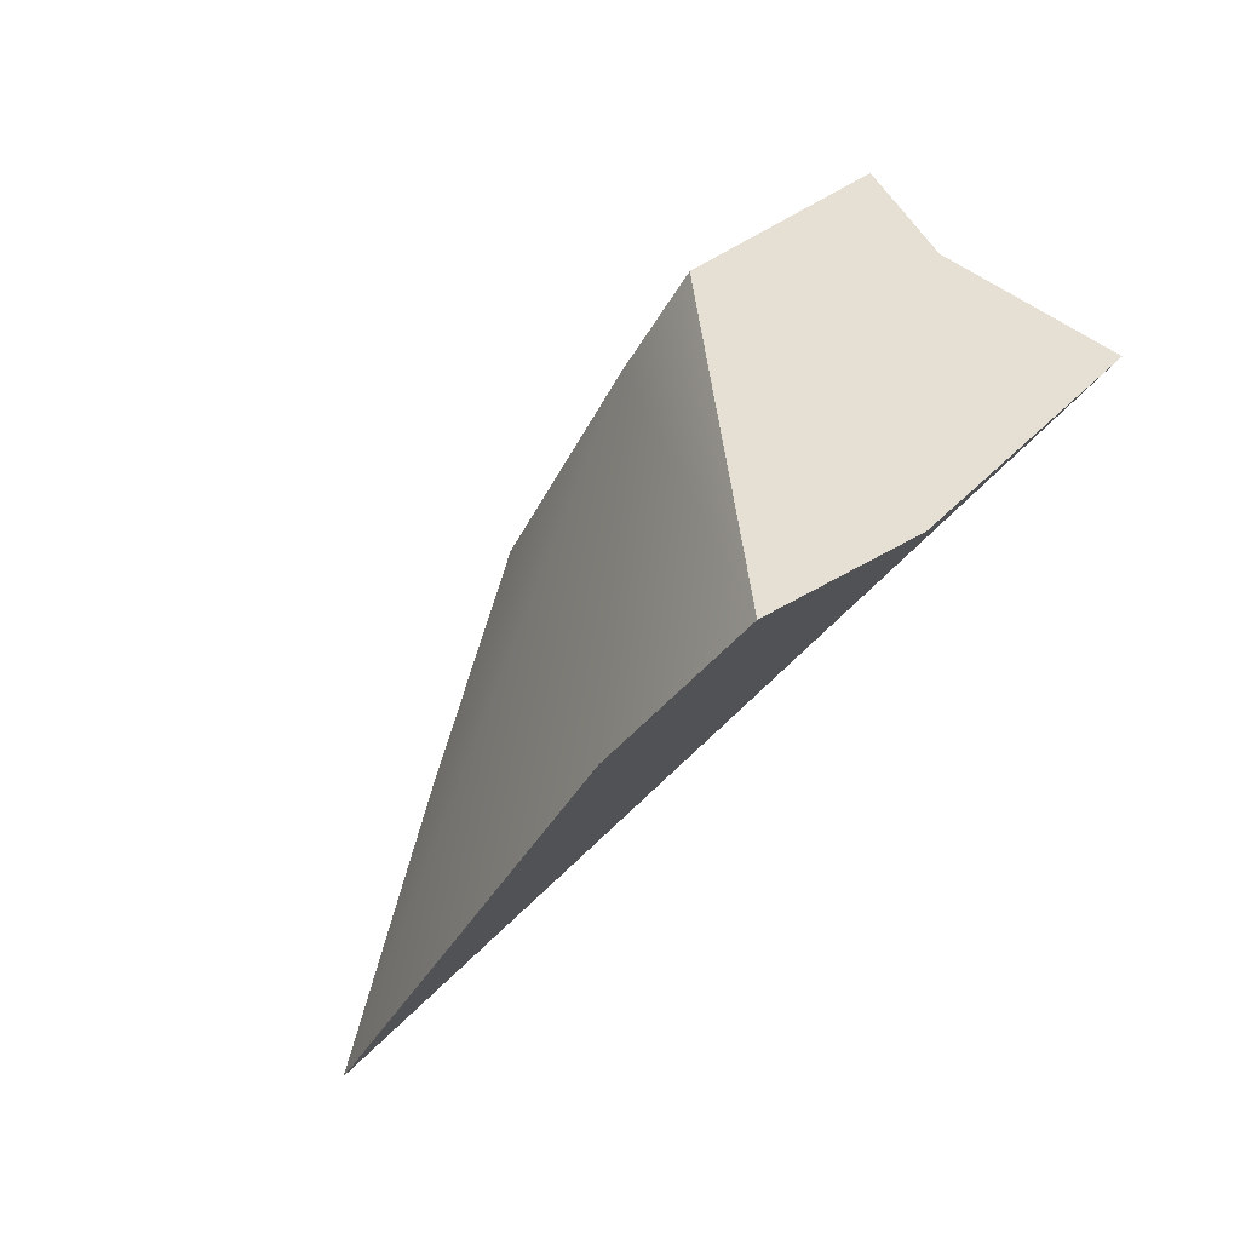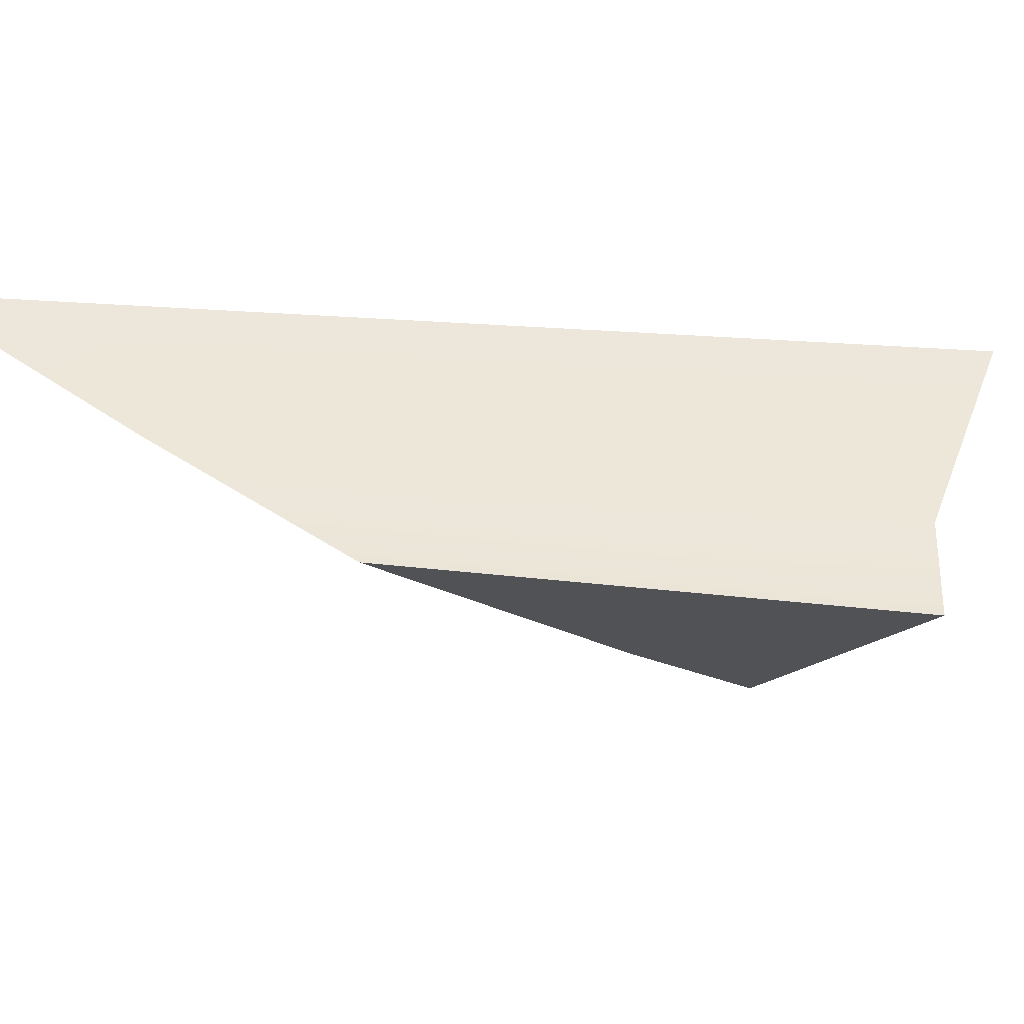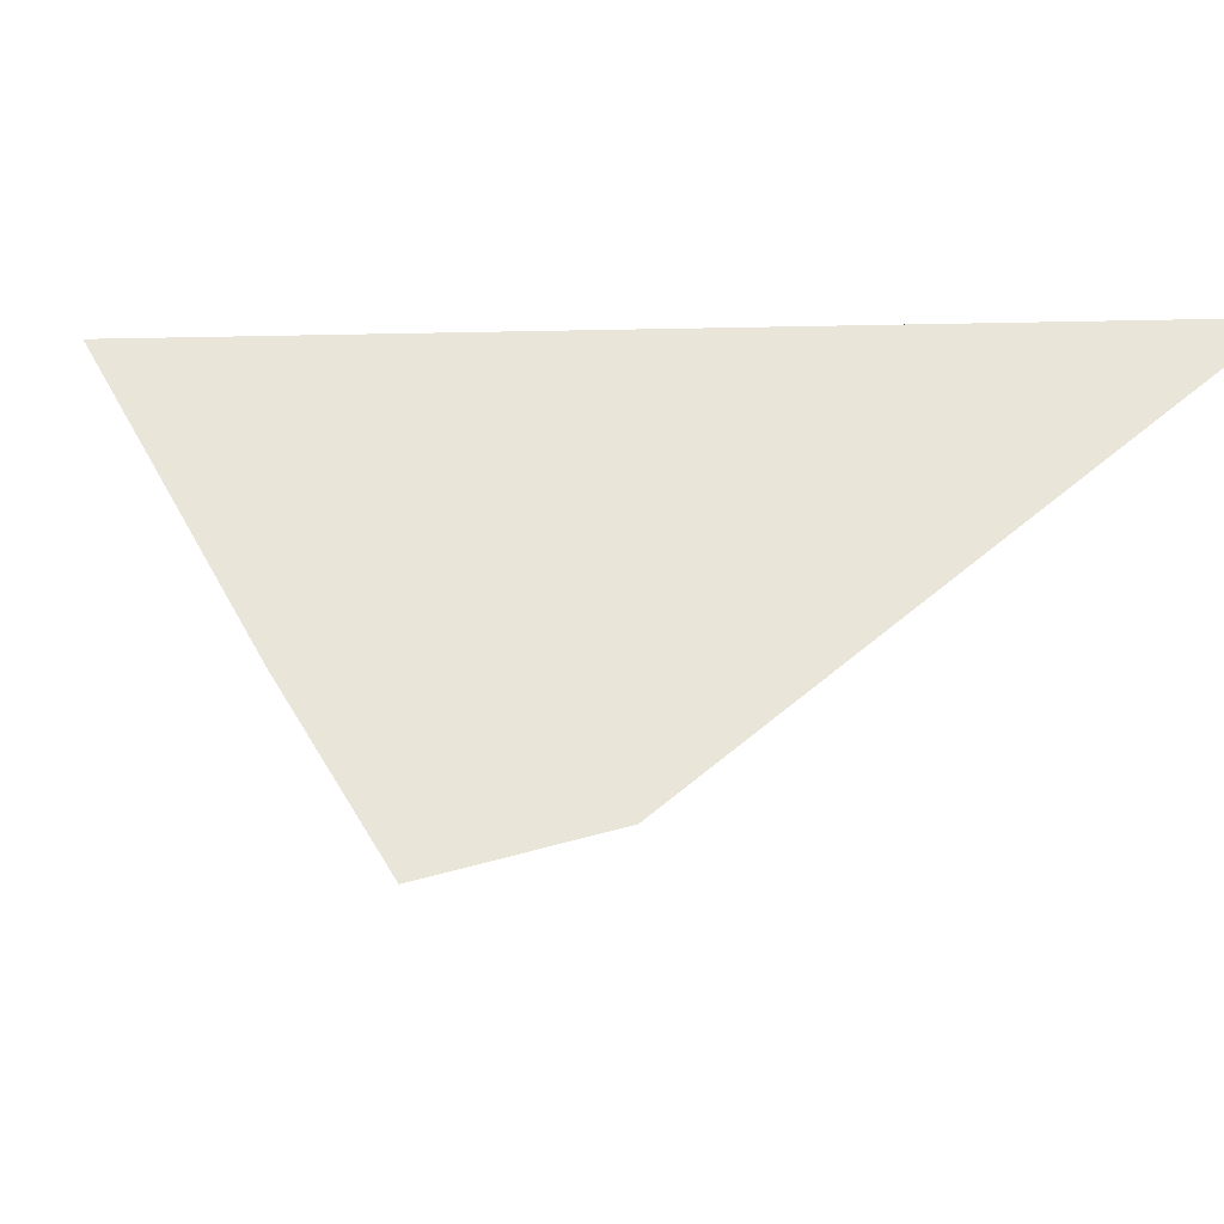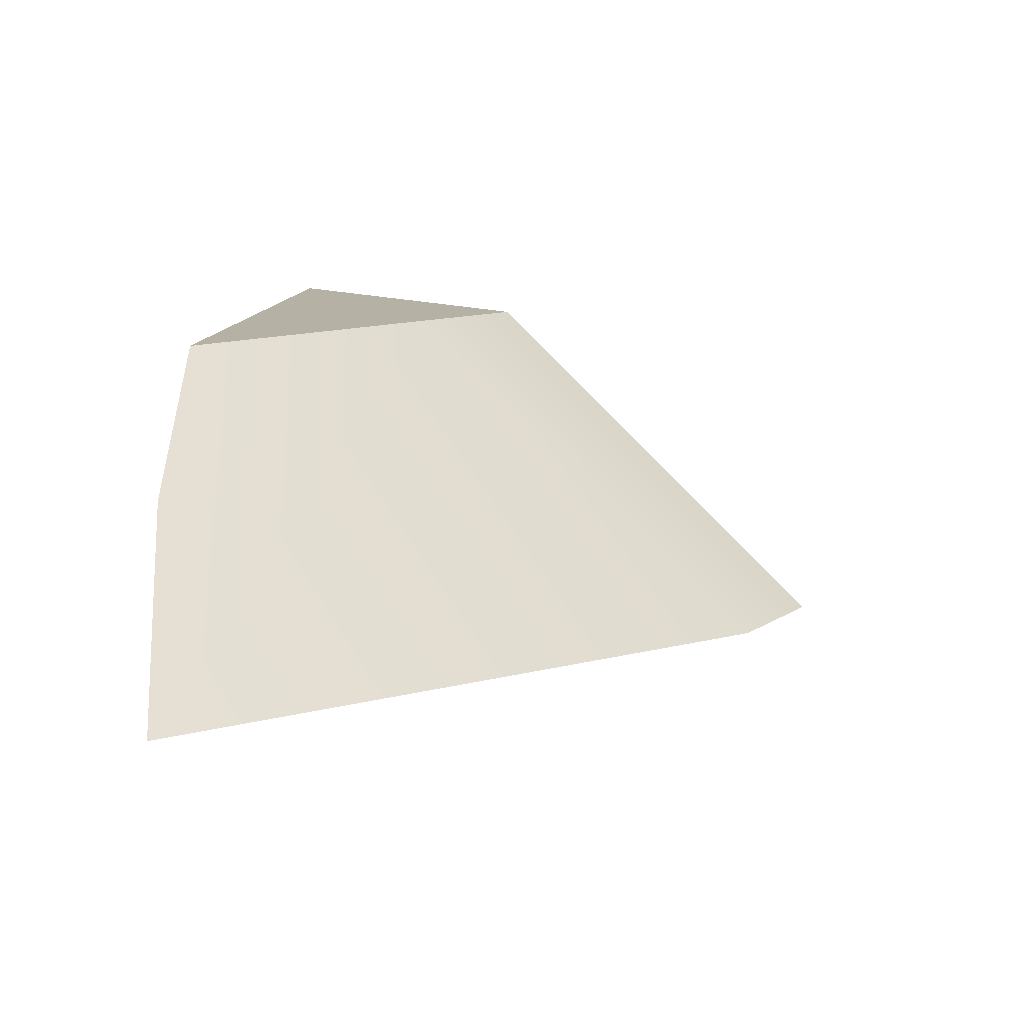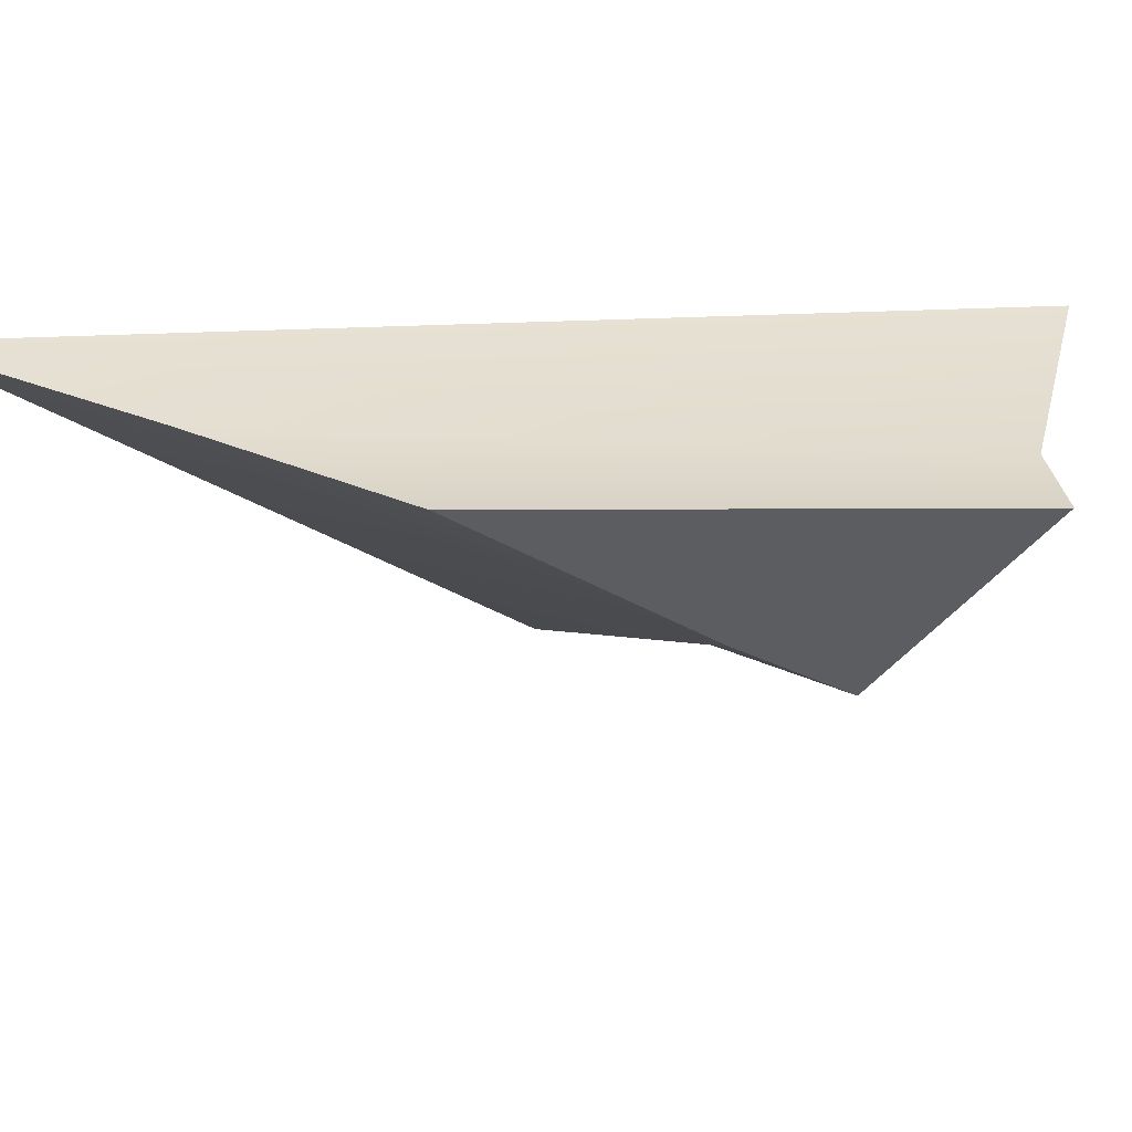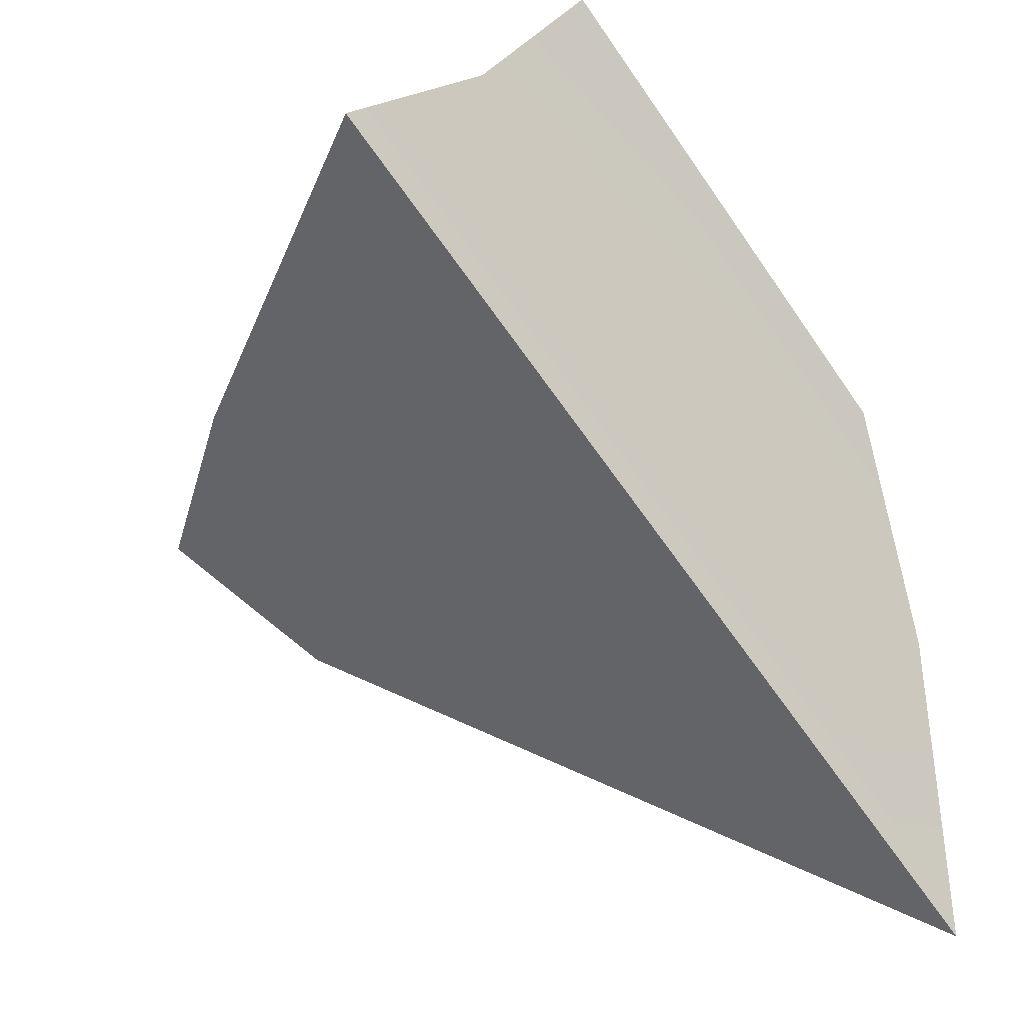
<metadata>
{"format":"obj","ext":"obj","renderer":"f3d","projection":"perspective","resolution":1024,"background":"white","views":[{"elev":-2.9,"azim":22.2,"up":"+Z"},{"elev":60.8,"azim":-37.4,"up":"+Y"},{"elev":-21.4,"azim":140.2,"up":"+Y"},{"elev":-31.3,"azim":-79.8,"up":"+Z"},{"elev":44.9,"azim":-44.2,"up":"+Y"},{"elev":-19.1,"azim":139.5,"up":"+Z"}]}
</metadata>
<code>
g swat_cell.010
v -0.008726 0.0005433 0.01617
v 0.004075 -0.0365 -0.02395
v -0.04856 0.01646 -0.05837
v -0.03086 0.02182 -0.0002719
v -0.03974 0.02074 -0.02619
v 0.02968 -0.02206 -0.003203
v 0.03929 0.01493 0.01681
v -0.04856 0.01646 -0.05837
v 0.02083 -0.04235 -0.0119
v 0.004075 -0.0365 -0.02395
v -0.008726 0.0005433 0.01617
v 0.001968 -0.008455 0.02408
v 0.02083 -0.04235 -0.0119
v 0.004075 -0.0365 -0.02395
v 0.02065 0.01435 0.02828
v 0.03929 0.01493 0.01681
v 0.02968 -0.02206 -0.003203
v 0.02083 -0.04235 -0.0119
v 0.001968 -0.008455 0.02408
v 0.01139 0.02051 0.03854
v 0.001968 -0.008455 0.02408
v -0.008726 0.0005433 0.01617
v -0.03086 0.02182 -0.0002719
v 0.01139 0.02051 0.03854
v 0.01139 0.02051 0.03854
v -0.03086 0.02182 -0.0002719
v -0.03974 0.02074 -0.02619
v 0.02065 0.01435 0.02828
v 0.02065 0.01435 0.02828
v -0.03974 0.02074 -0.02619
v -0.04856 0.01646 -0.05837
v 0.03929 0.01493 0.01681
g swat_cell.010_0
f 3 2 1
f 1 4 3
f 4 5 3
f 8 7 6
f 6 9 8
f 9 10 8
f 13 12 11
f 14 13 11
f 17 16 15
f 15 18 17
f 15 19 18
f 15 20 19
f 23 22 21
f 24 23 21
f 27 26 25
f 28 27 25
f 31 30 29
f 32 31 29

</code>
